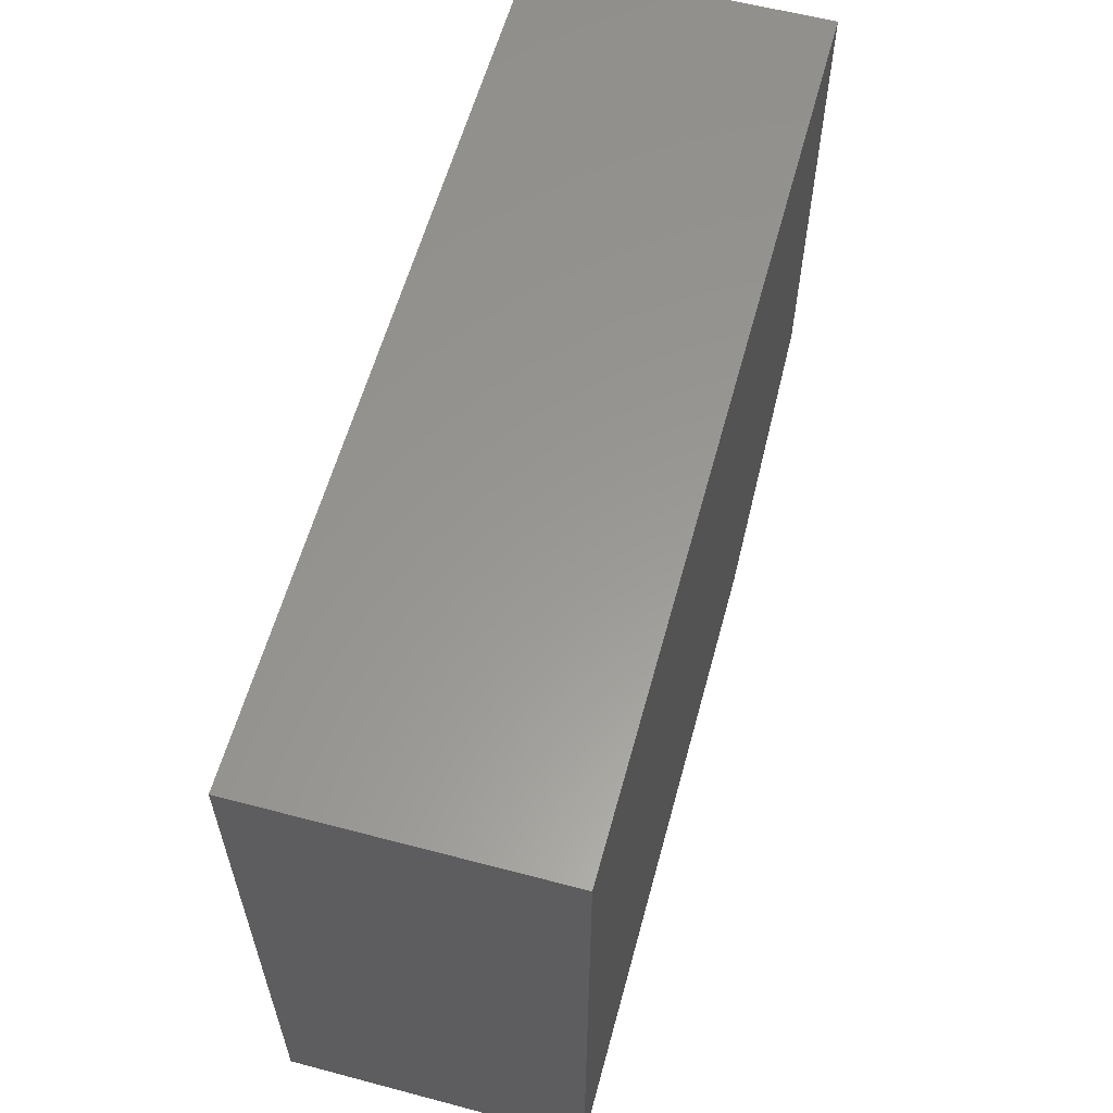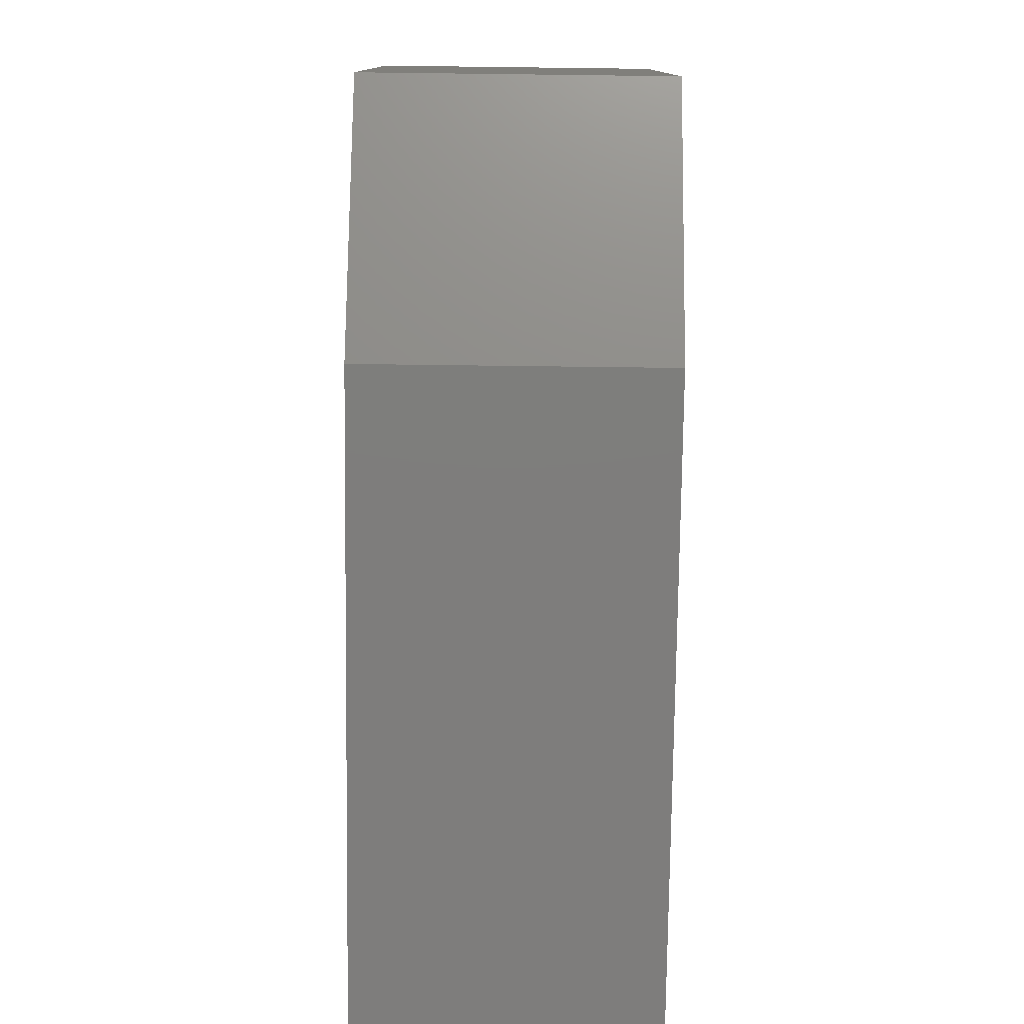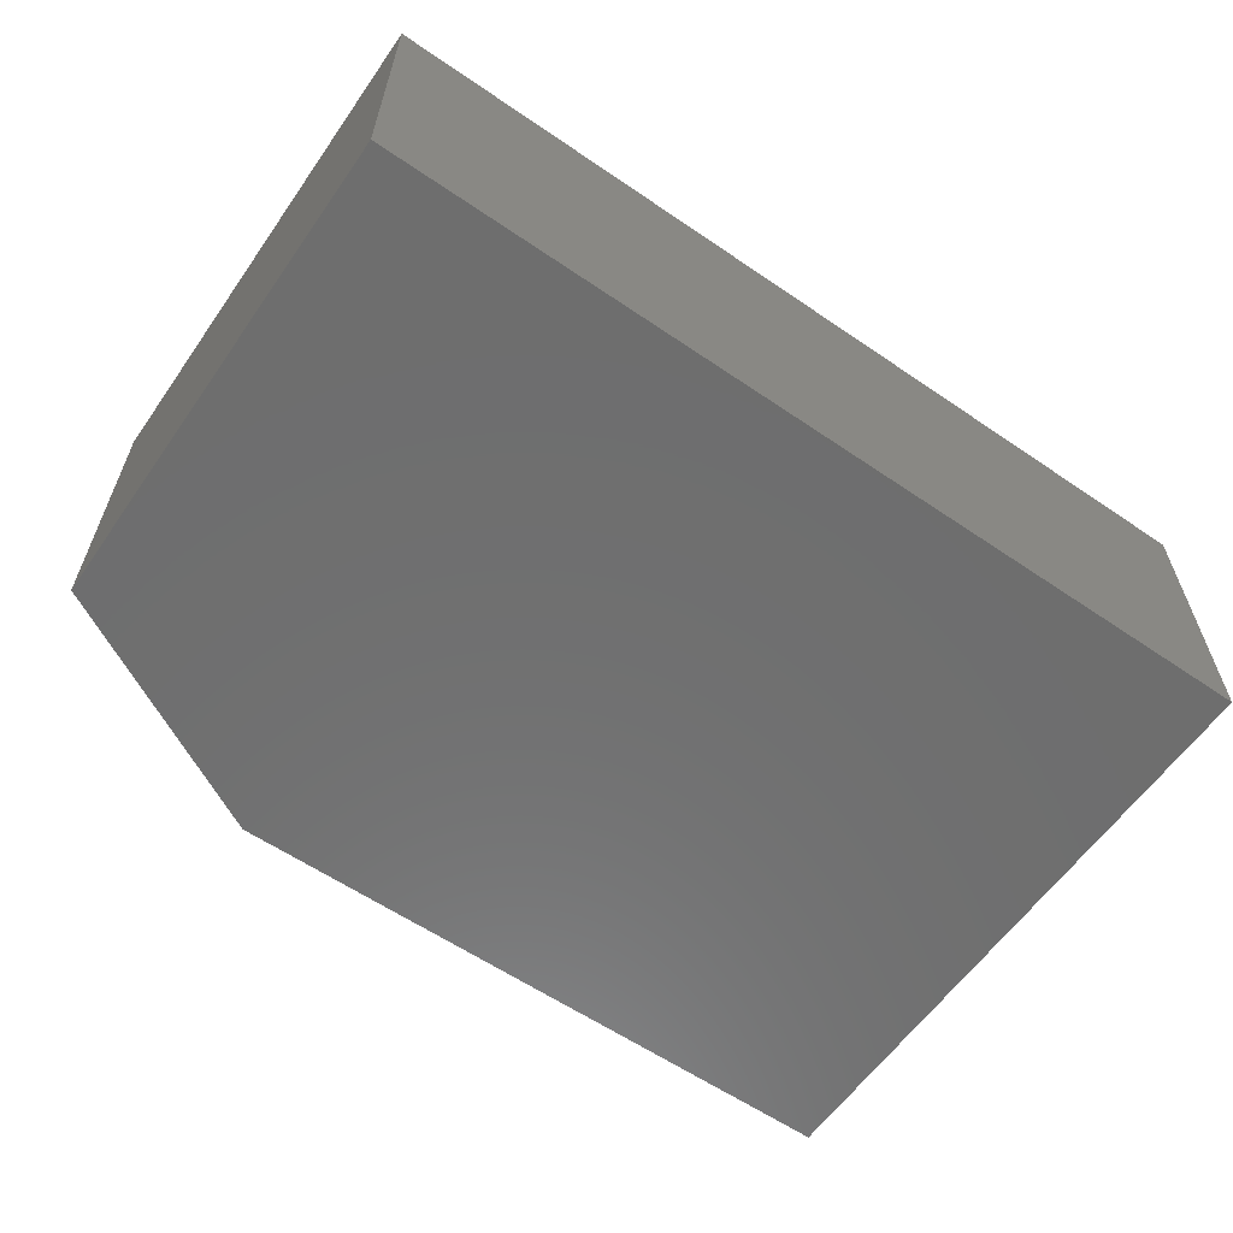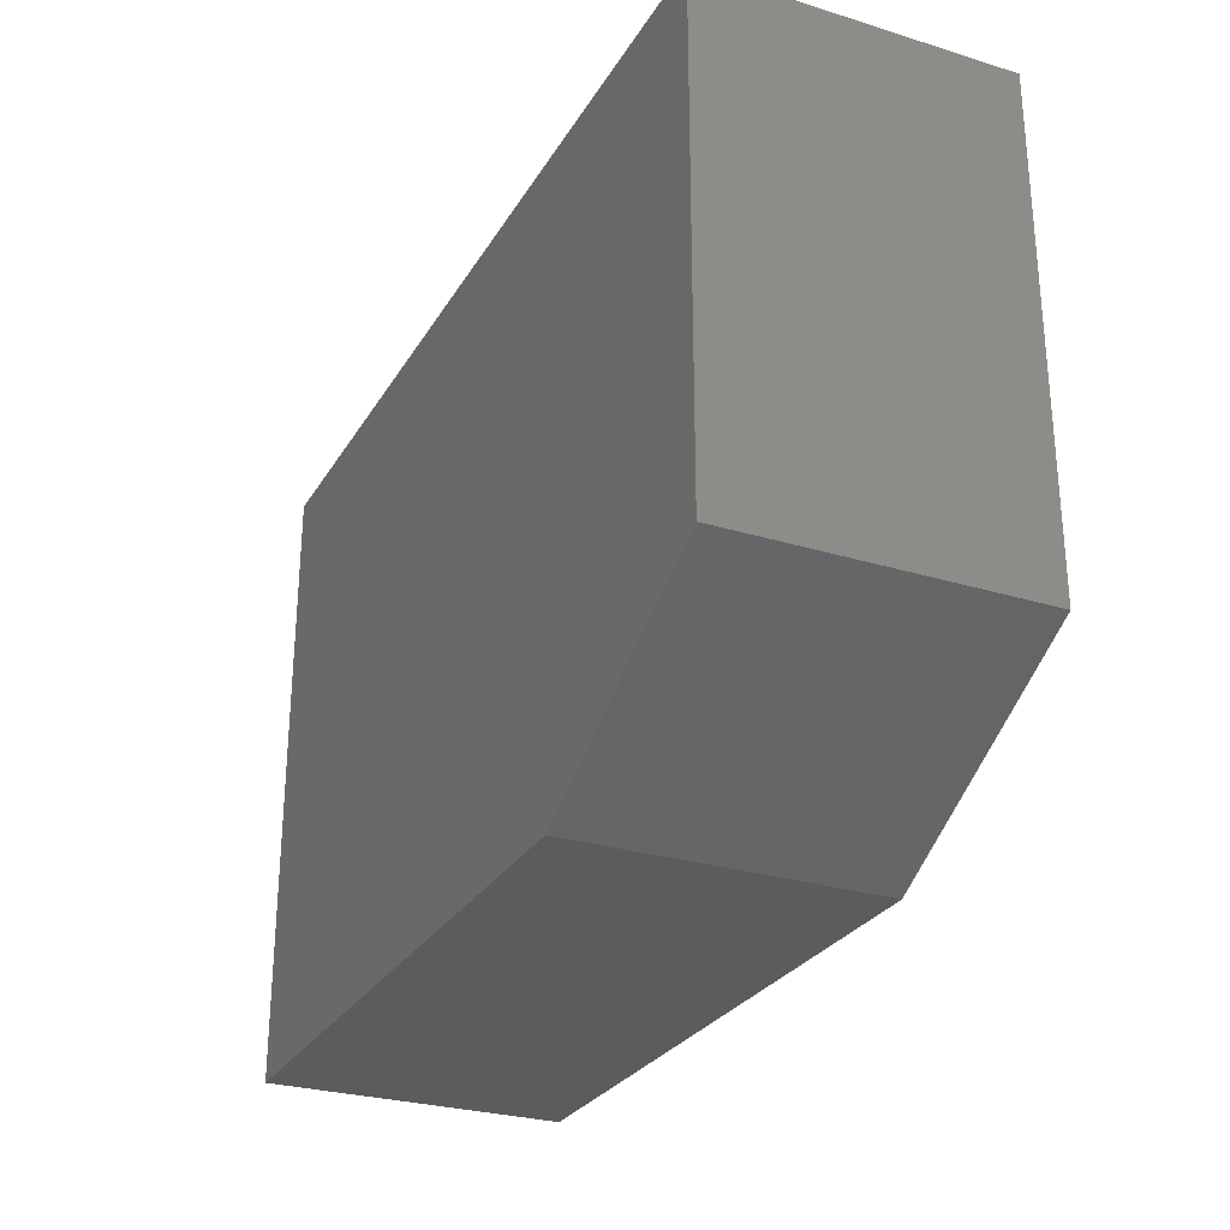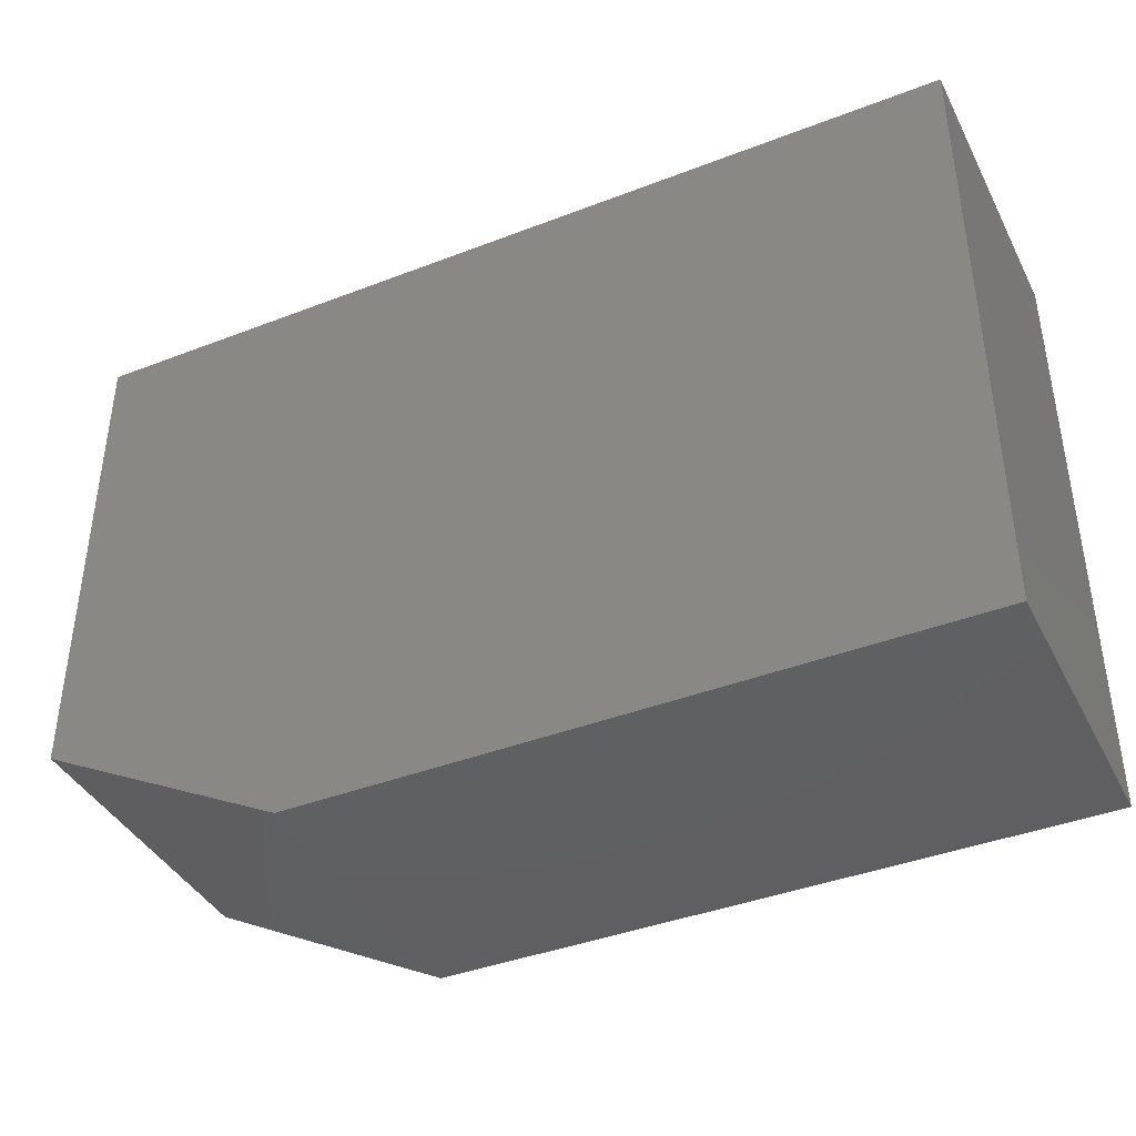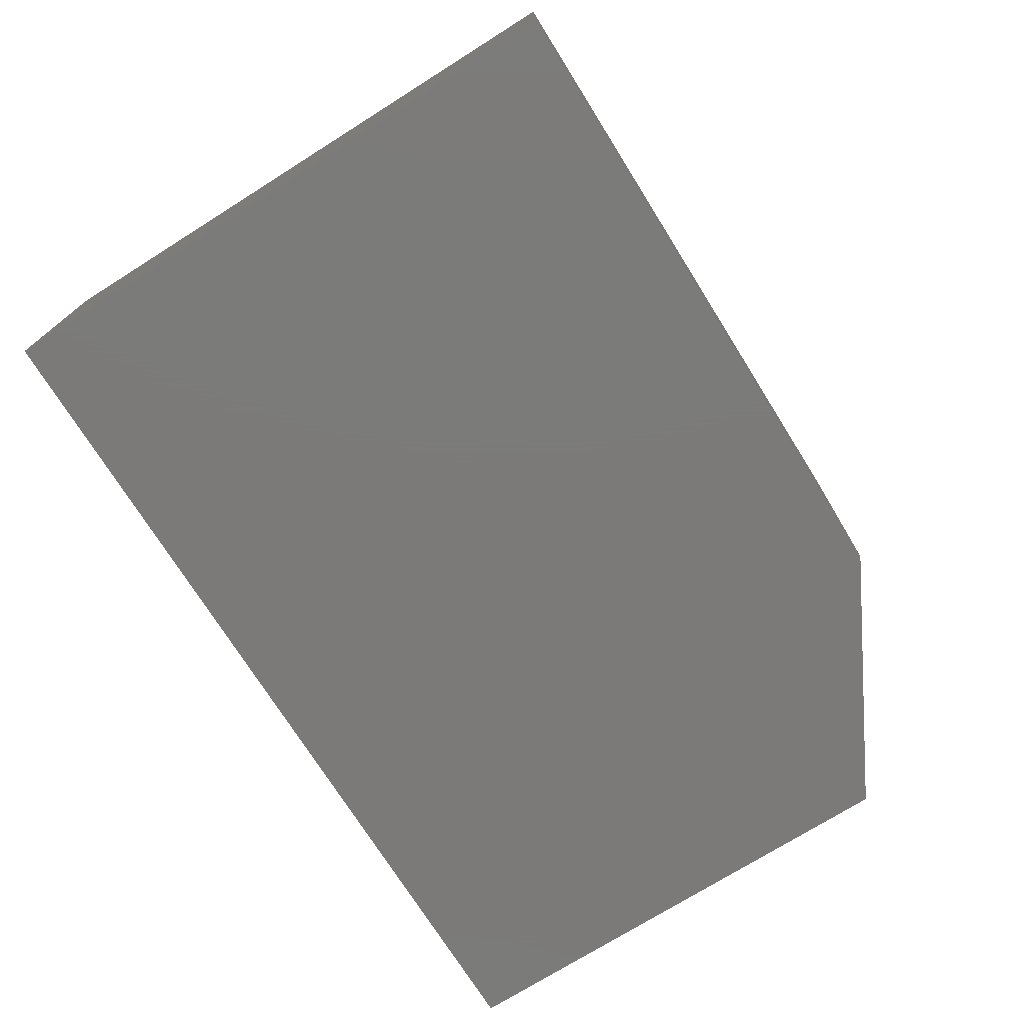
<metadata>
{"format":"stl","ext":"stl","renderer":"f3d","projection":"perspective","resolution":1024,"background":"white","views":[{"elev":59.1,"azim":-74.8,"up":"+Y"},{"elev":-77.3,"azim":89.3,"up":"+Y"},{"elev":-60.4,"azim":145.1,"up":"+Z"},{"elev":-27.9,"azim":65.0,"up":"+Y"},{"elev":-40.3,"azim":-154.6,"up":"+Y"},{"elev":-73.8,"azim":-57.9,"up":"+Z"}]}
</metadata>
<code>
# stl→obj: 10 verts, 16 faces
v 57 103 22
v 57 94.82 22
v 57 103 17
v 57 94.82 17
v 41.96 103 22
v 41.96 103 17
v 41.96 92.62 22
v 41.96 92.62 17
v 52.85 92.62 22
v 52.85 92.62 17
f 1 2 3
f 3 2 4
f 5 1 6
f 6 1 3
f 7 5 8
f 8 5 6
f 9 7 10
f 10 7 8
f 2 9 4
f 4 9 10
f 3 4 6
f 6 4 10
f 6 10 8
f 7 9 5
f 5 9 2
f 5 2 1

</code>
